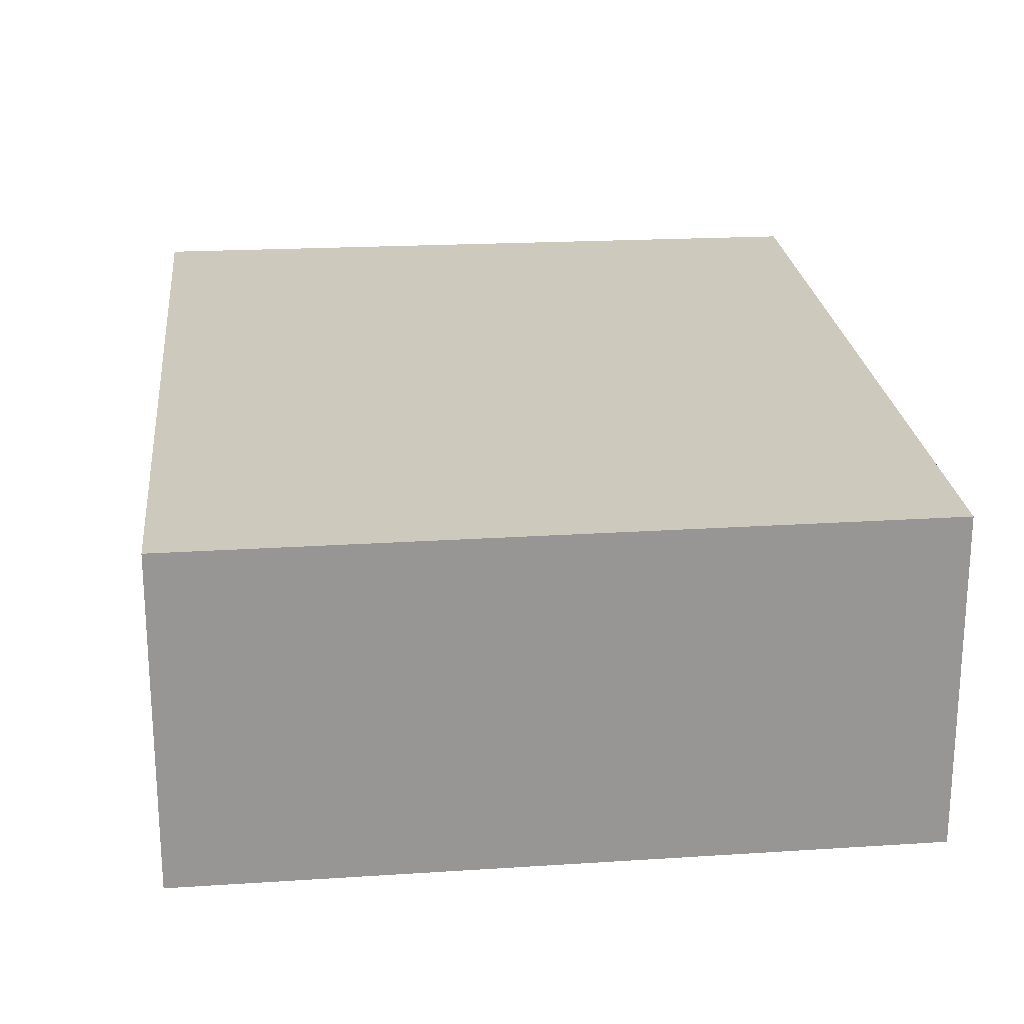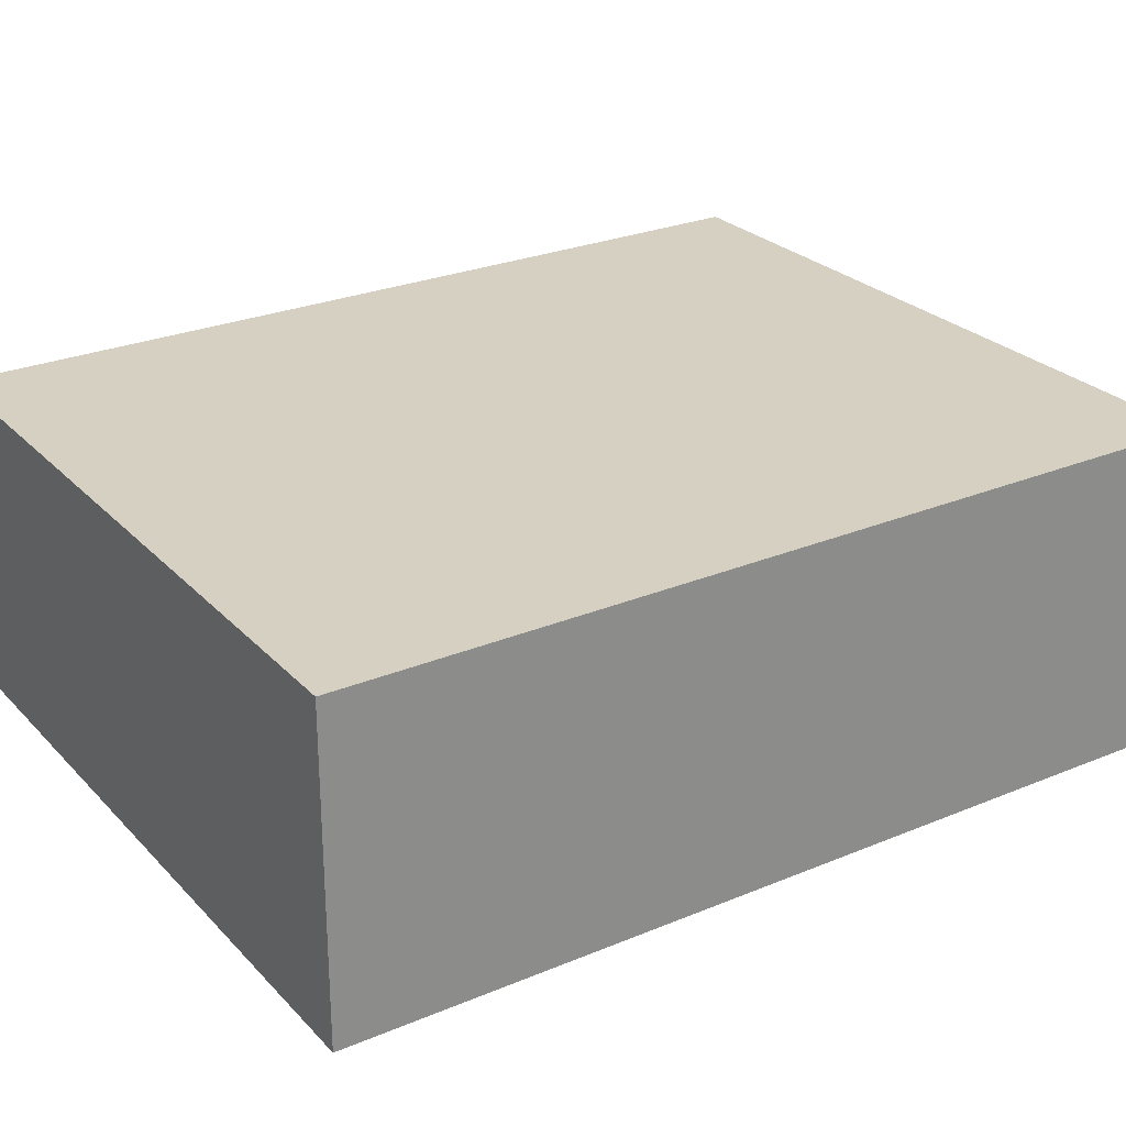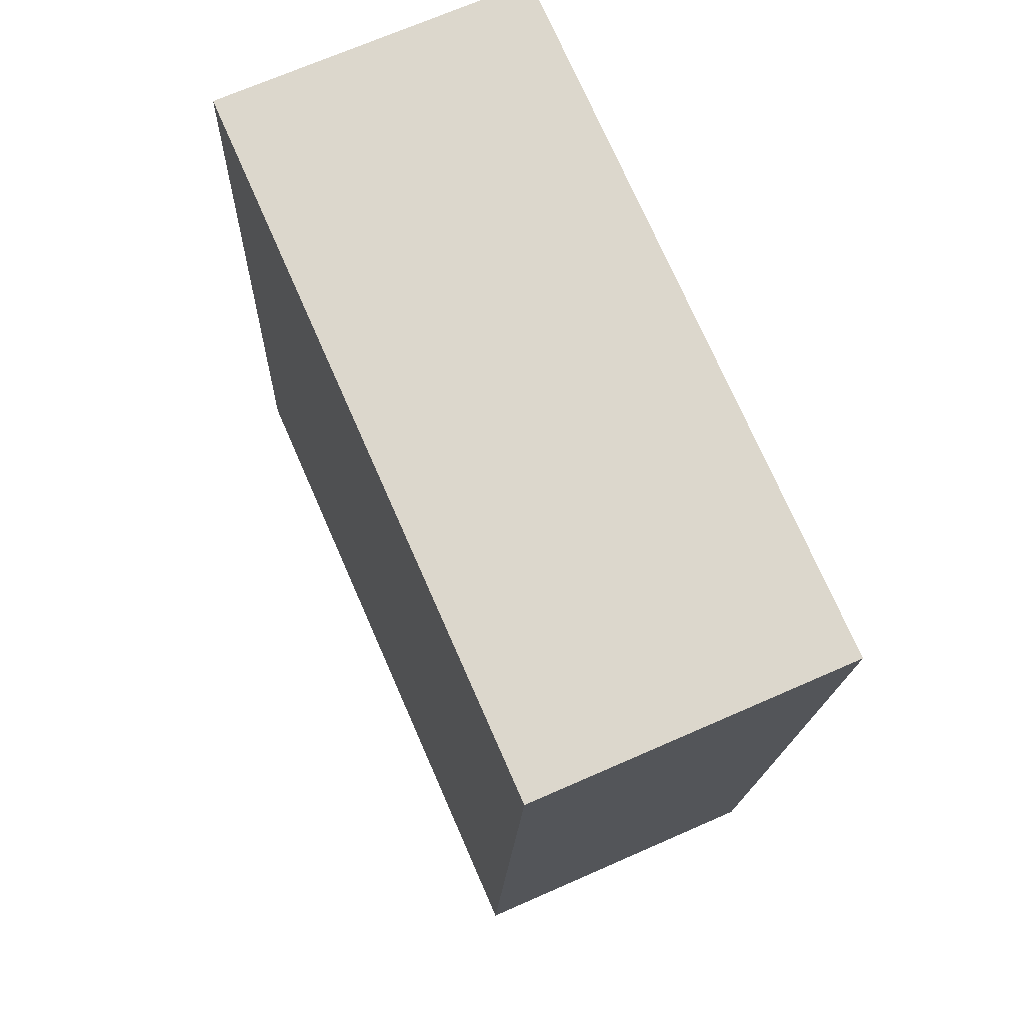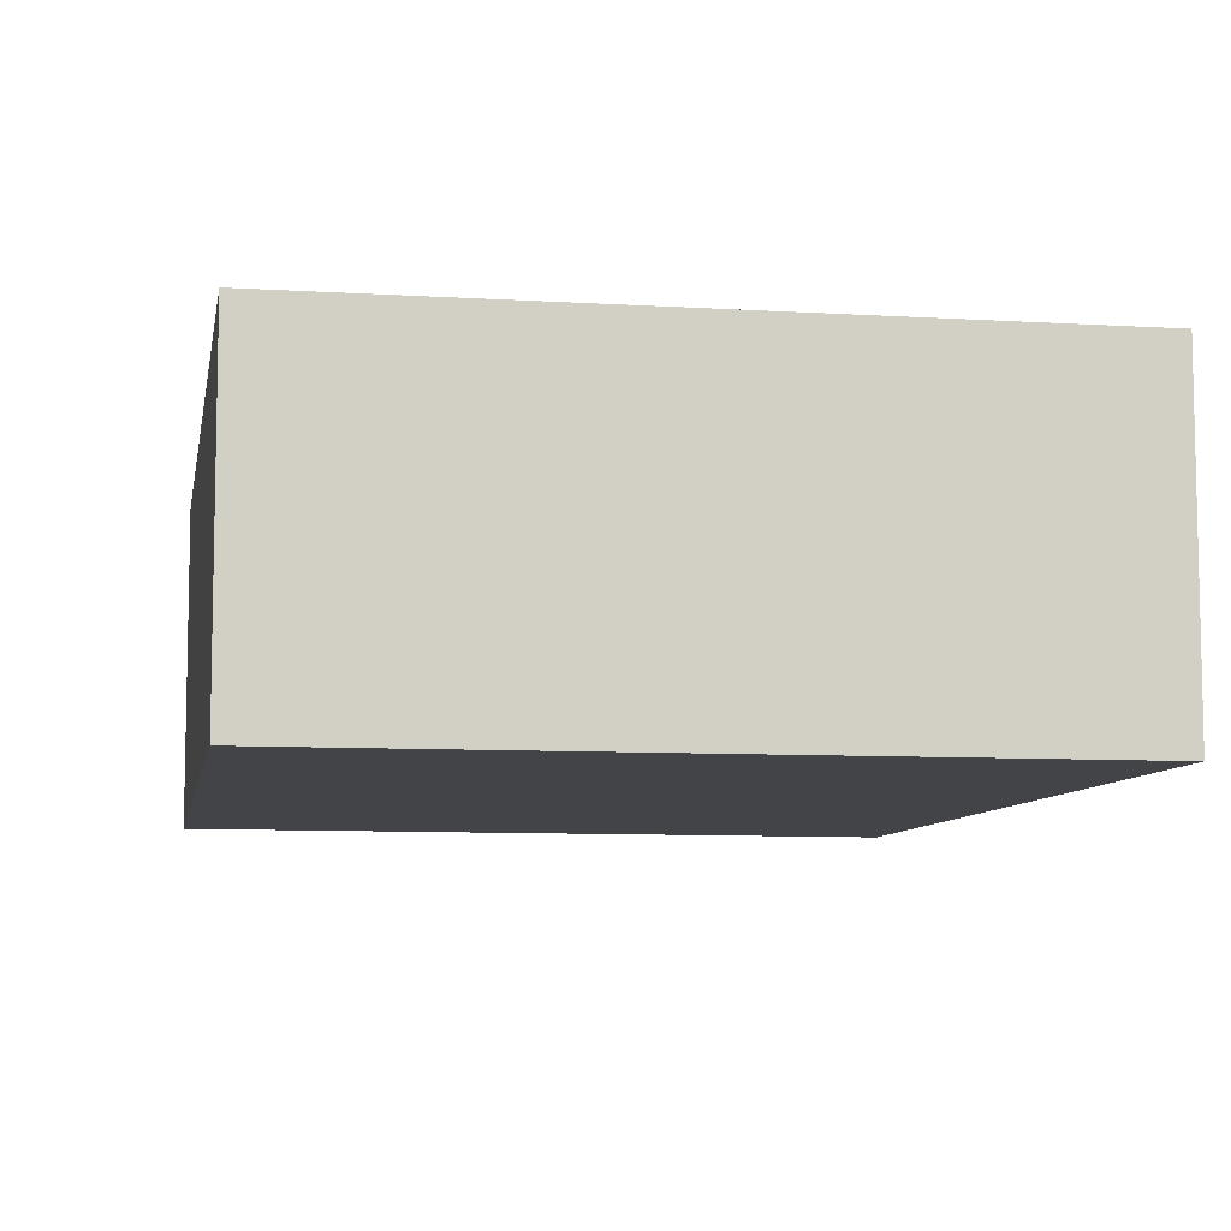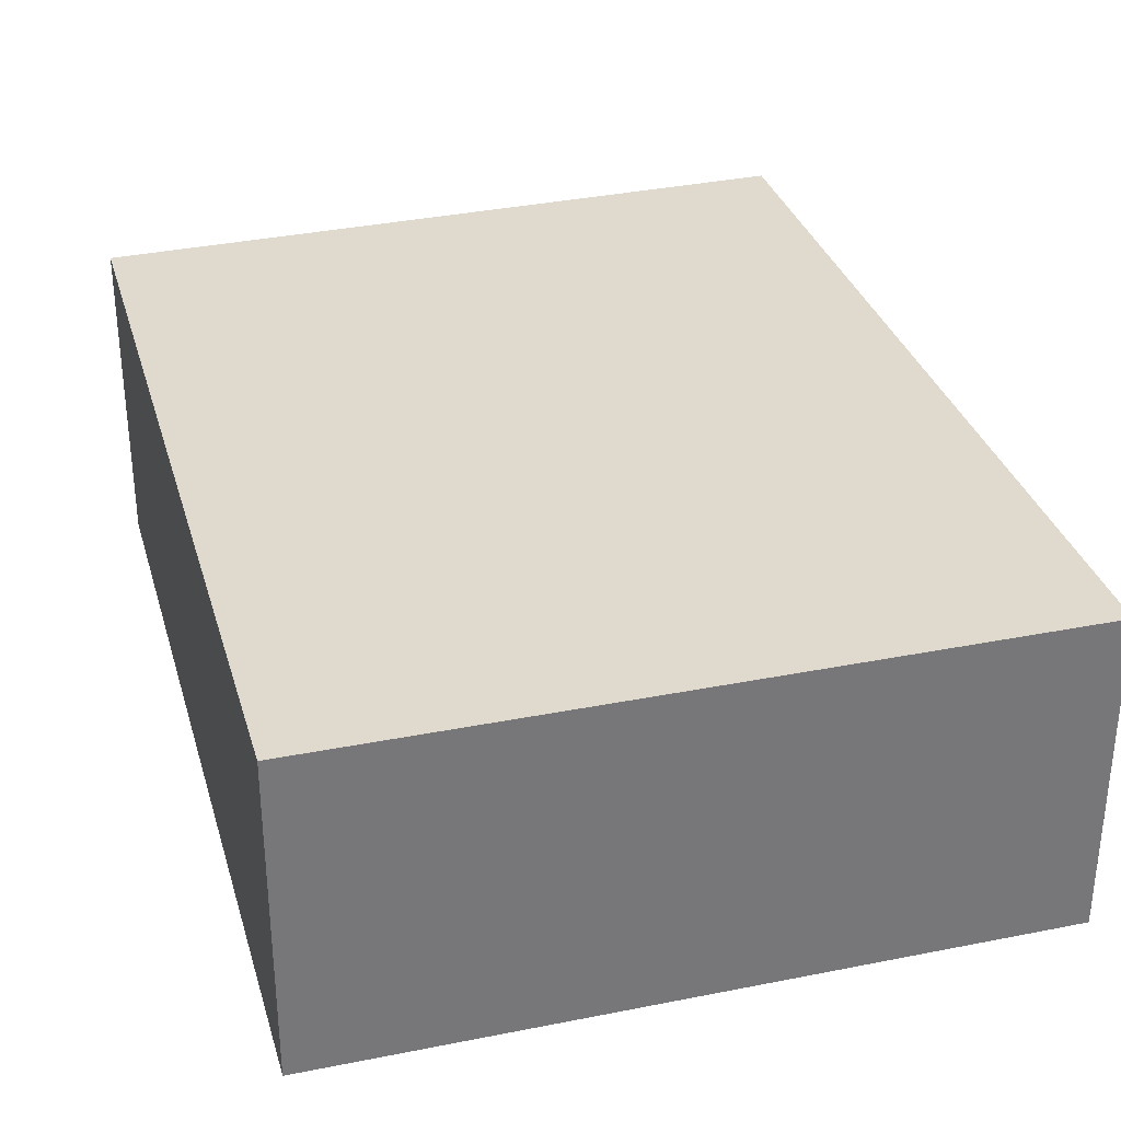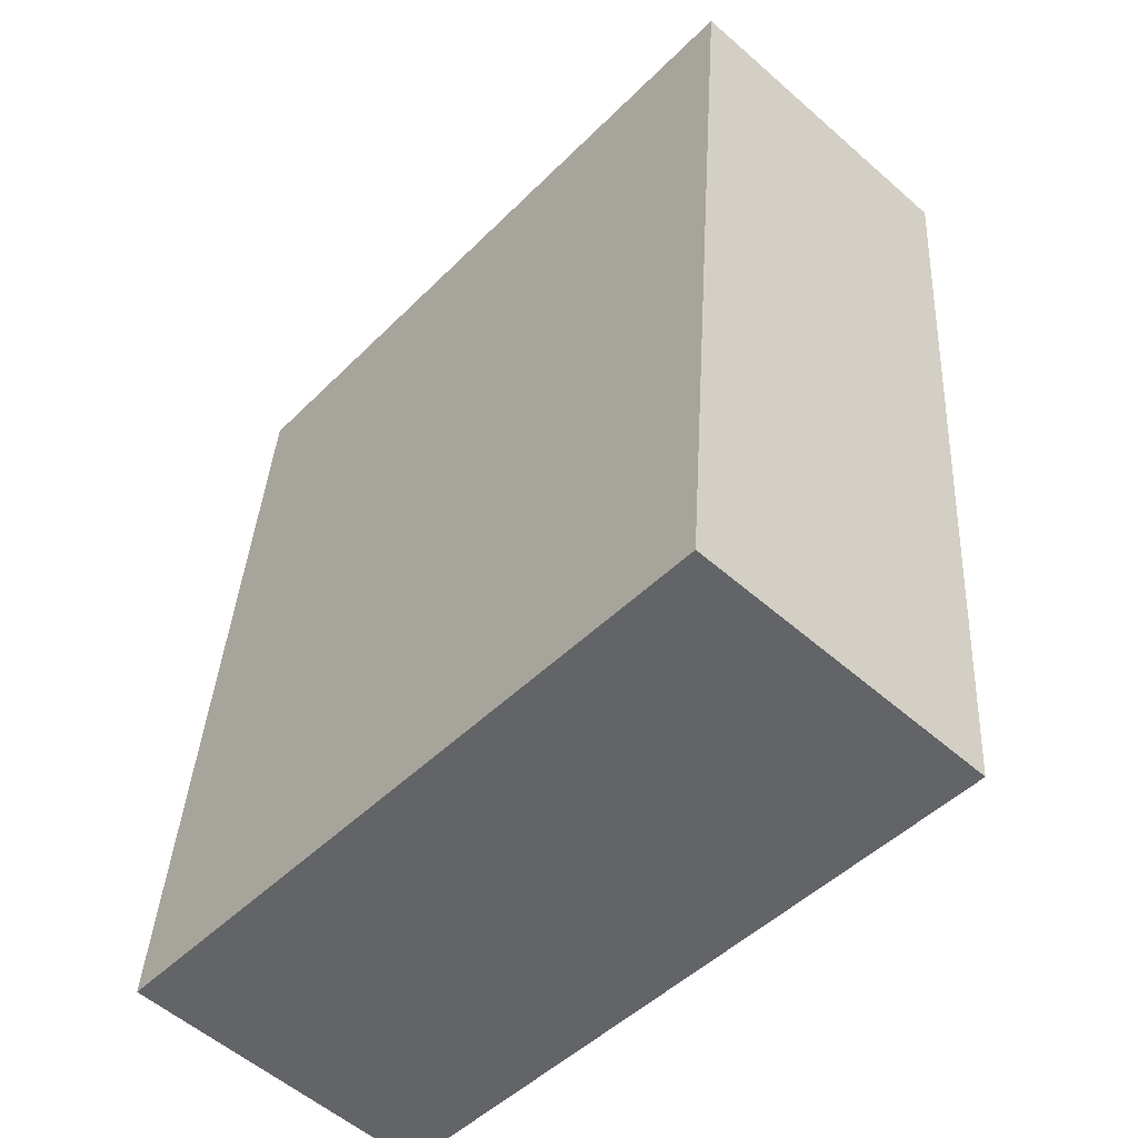
<metadata>
{"format":"obj","ext":"obj","renderer":"f3d","projection":"perspective","resolution":1024,"background":"white","views":[{"elev":22.6,"azim":179.1,"up":"+Y"},{"elev":26.5,"azim":61.6,"up":"+Y"},{"elev":69.4,"azim":66.2,"up":"+Z"},{"elev":-8.1,"azim":-5.3,"up":"+Y"},{"elev":32.9,"azim":-11.0,"up":"+Y"},{"elev":-55.6,"azim":47.4,"up":"+Z"}]}
</metadata>
<code>
v  0 2.722 1.667e-16
v  6.611 2.722 6.937
v  5.966 2.722 -0.583
v  0.579 2.722 7.397
v  6.611 -4.248e-16 6.937
v  5.966 3.57e-17 -0.583
v  0 0 0
v  0.579 -4.529e-16 7.397
g defaultobject
f 1 2 3
f 2 1 4
f 5 3 2
f 3 5 6
f 6 1 3
f 1 6 7
f 7 4 1
f 4 7 8
f 8 2 4
f 2 8 5
f 8 6 5
f 6 8 7

</code>
